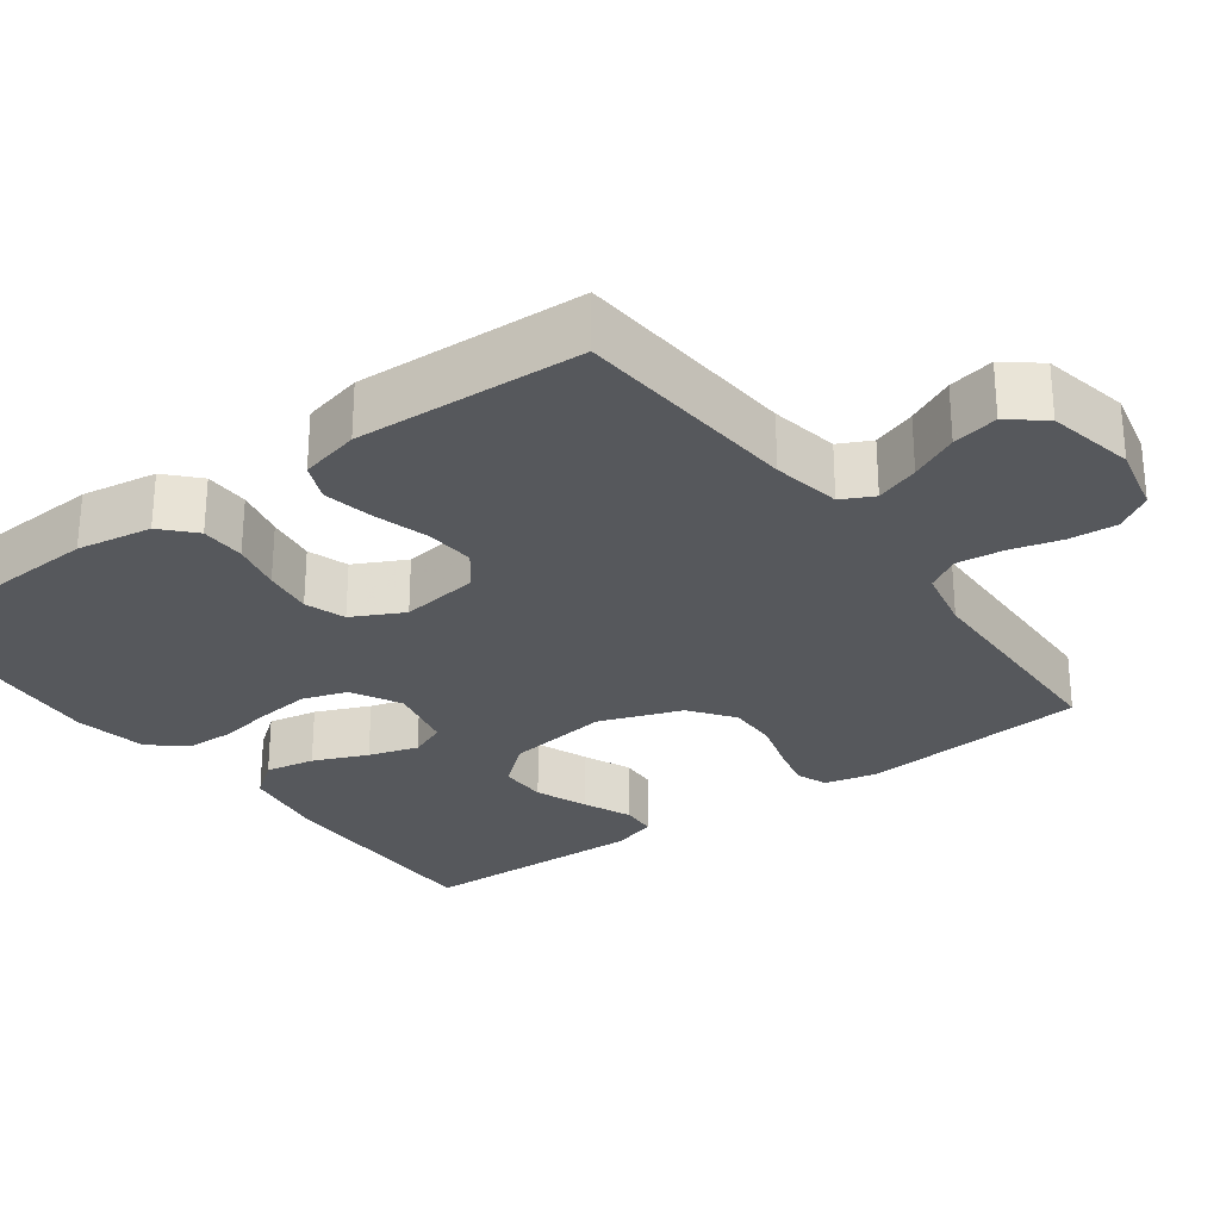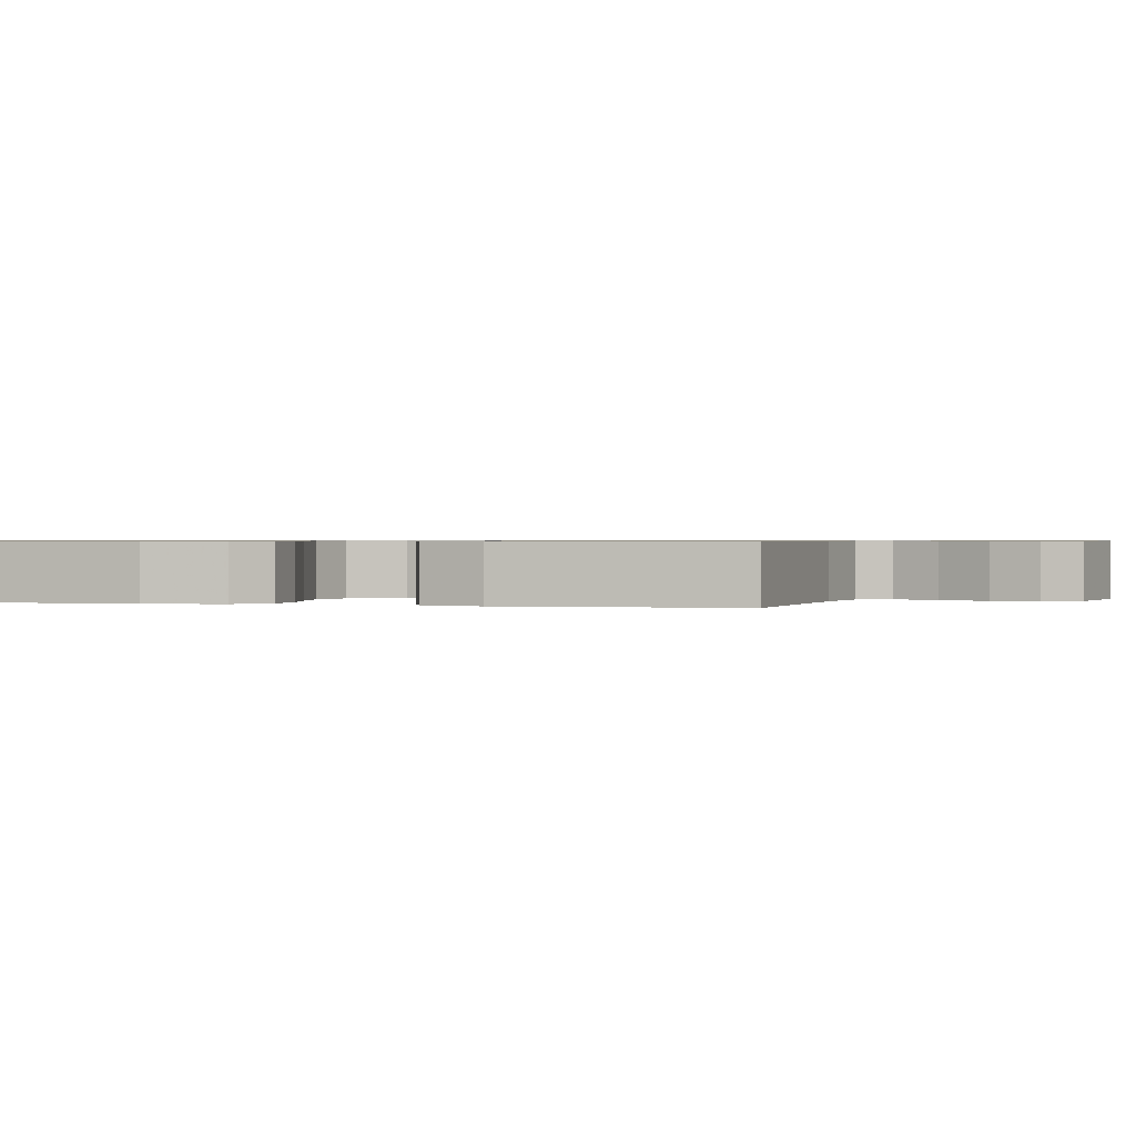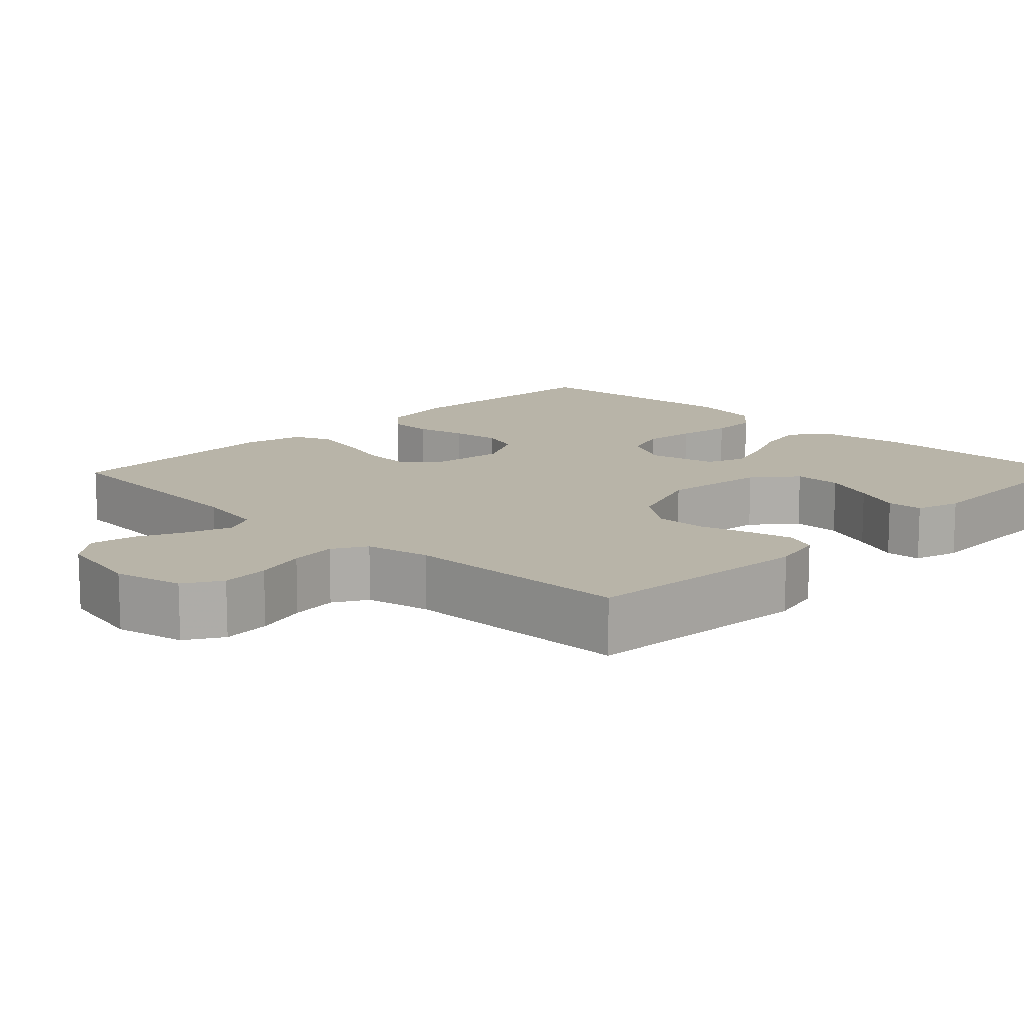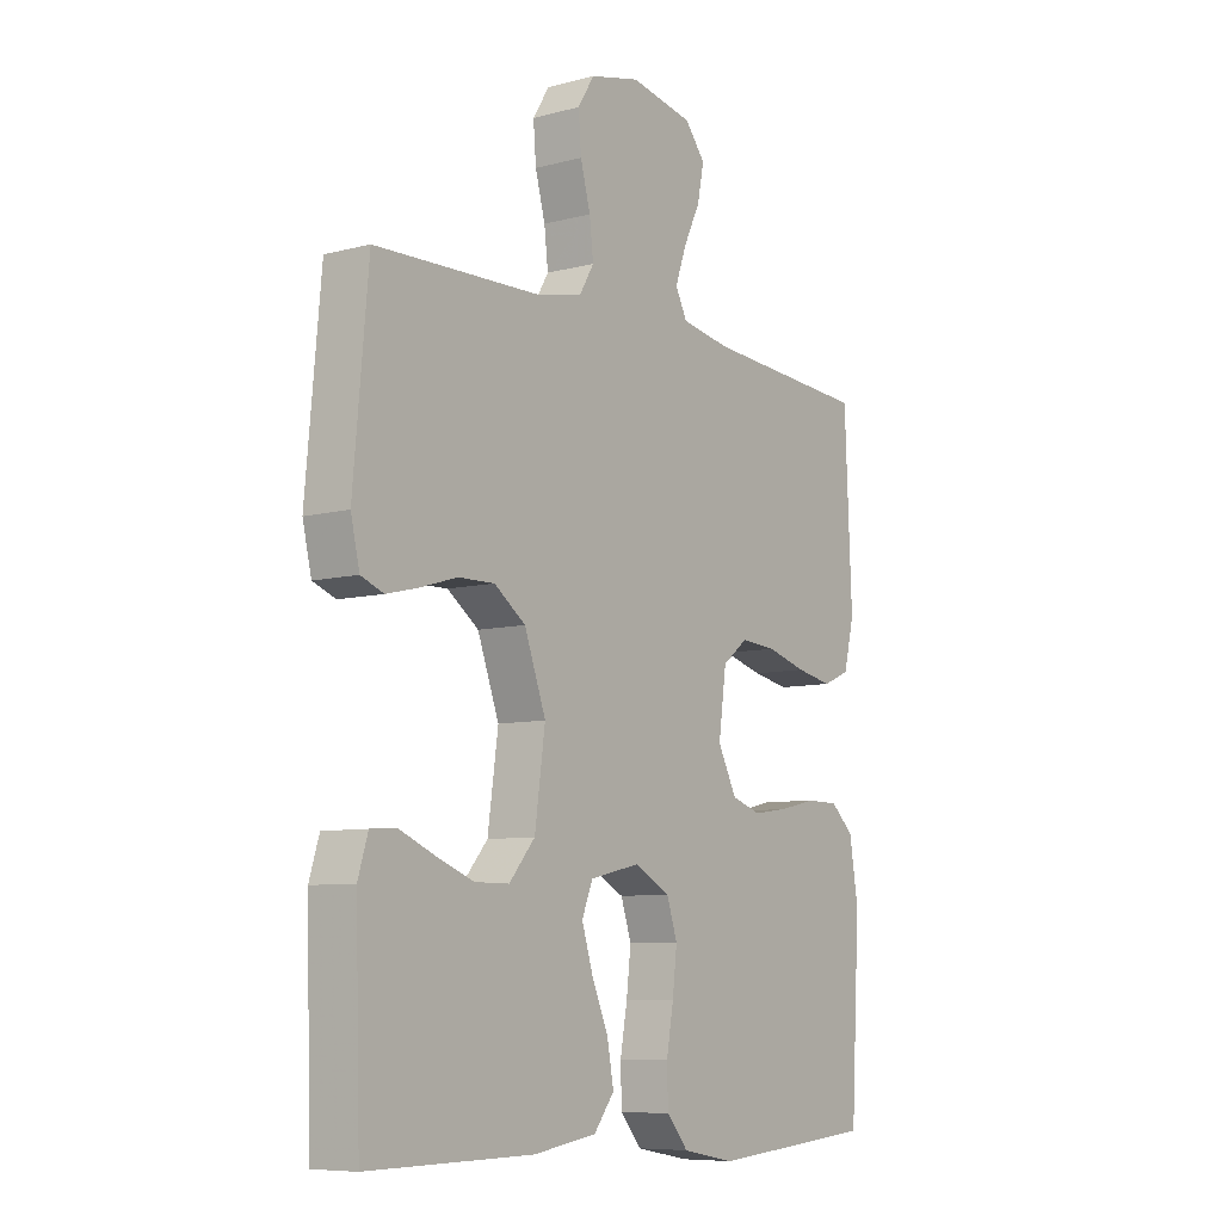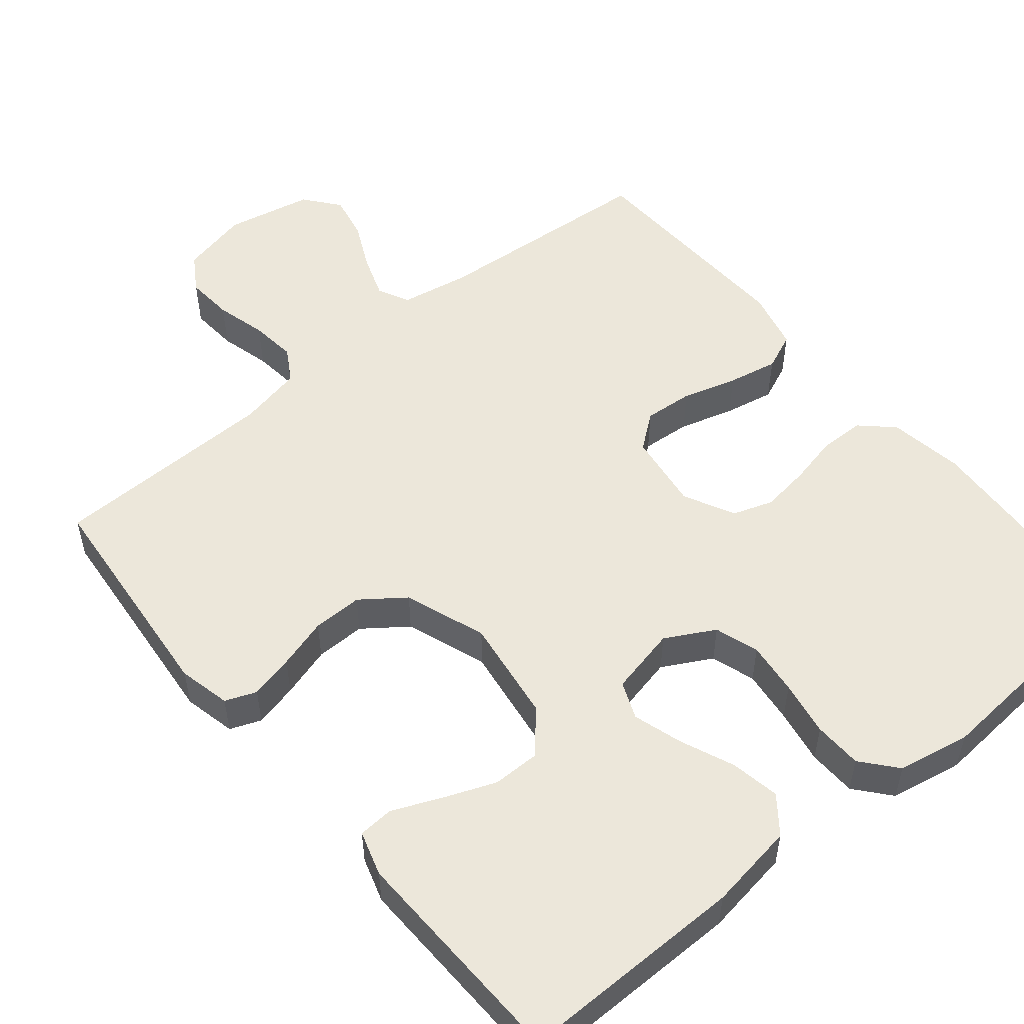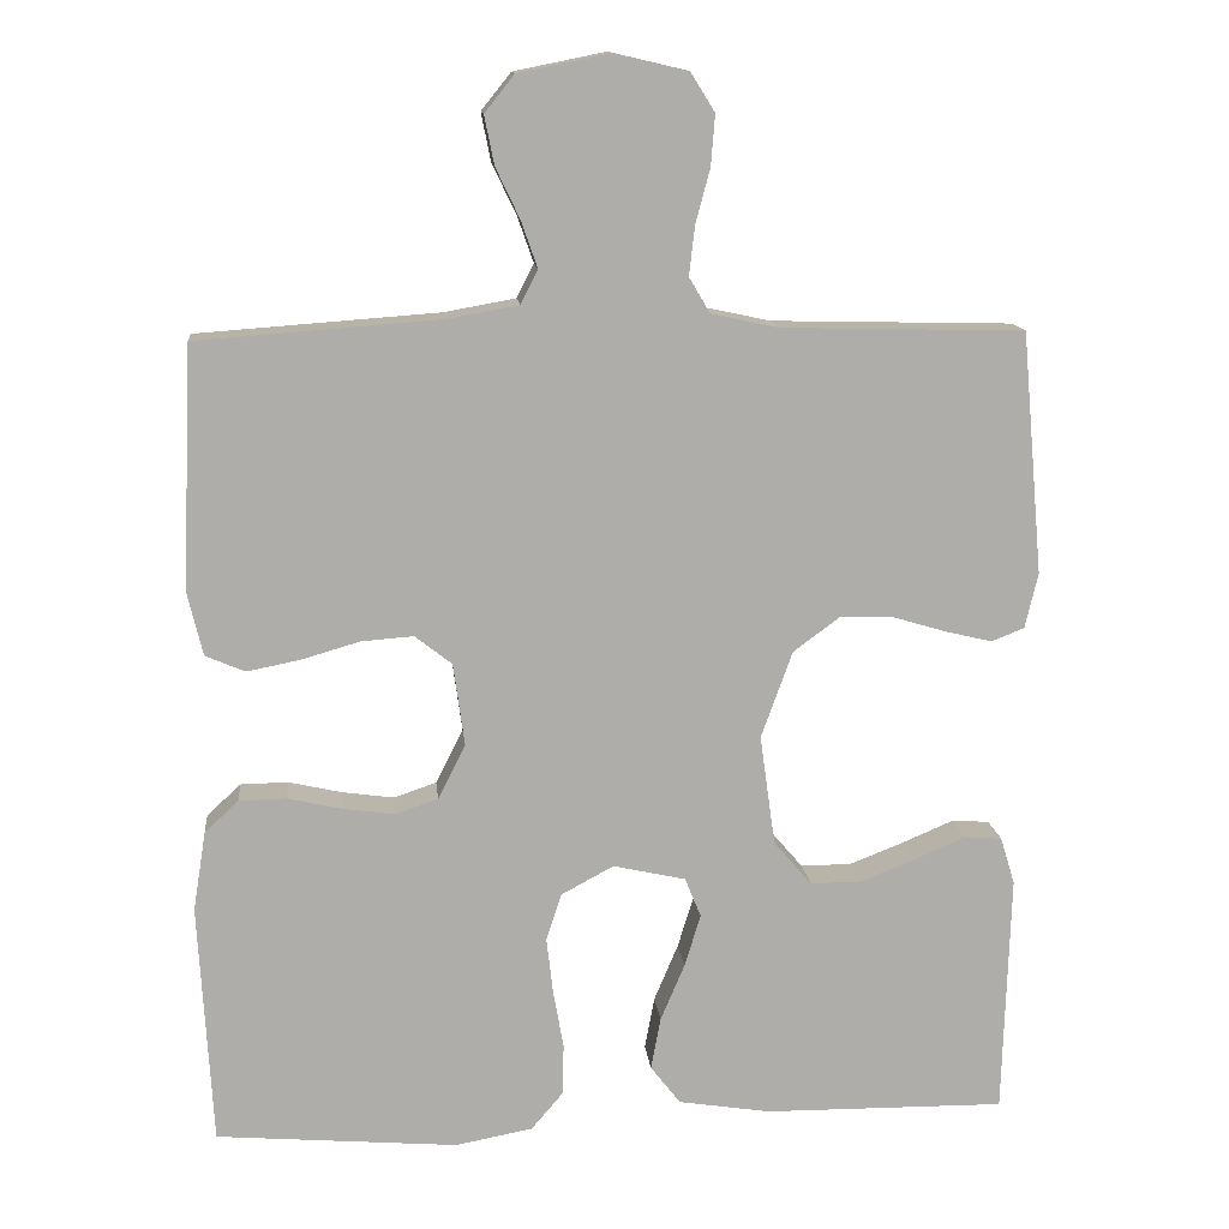
<metadata>
{"format":"obj","ext":"obj","renderer":"f3d","projection":"perspective","resolution":1024,"background":"white","views":[{"elev":-27.8,"azim":-53.7,"up":"+Y"},{"elev":0.7,"azim":-74.7,"up":"+Y"},{"elev":13.0,"azim":44.2,"up":"+Y"},{"elev":-8.0,"azim":126.2,"up":"+Z"},{"elev":52.9,"azim":140.6,"up":"+Y"},{"elev":13.1,"azim":-5.8,"up":"+Z"}]}
</metadata>
<code>
v 0.5 0.07 -0.5
v 0.2 0.07 -0.497
v 0.085 0.07 -0.479
v 0.048 0.07 -0.431
v 0.06 0.07 -0.366
v 0.09 0.07 -0.295
v 0.11 0.07 -0.23
v 0.09 0.07 -0.181
v 0 0.07 -0.161
v -0.065 0.07 -0.196
v -0.084 0.07 -0.254
v -0.076 0.07 -0.324
v -0.063 0.07 -0.397
v -0.065 0.07 -0.461
v -0.104 0.07 -0.507
v -0.2 0.07 -0.525
v -0.5 0.07 -0.5
v -0.517 0.07 -0.2
v -0.501 0.07 -0.101
v -0.459 0.07 -0.062
v -0.4 0.07 -0.061
v -0.334 0.07 -0.076
v -0.269 0.07 -0.085
v -0.216 0.07 -0.067
v -0.182 0.07 0
v -0.196 0.07 0.103
v -0.242 0.07 0.139
v -0.307 0.07 0.134
v -0.379 0.07 0.113
v -0.445 0.07 0.1
v -0.494 0.07 0.121
v -0.513 0.07 0.2
v -0.5 0.07 0.5
v -0.2 0.07 0.522
v -0.11 0.07 0.538
v -0.089 0.07 0.58
v -0.109 0.07 0.637
v -0.139 0.07 0.7
v -0.151 0.07 0.76
v -0.114 0.07 0.806
v 0 0.07 0.829
v 0.09 0.07 0.808
v 0.12 0.07 0.76
v 0.115 0.07 0.697
v 0.097 0.07 0.63
v 0.09 0.07 0.569
v 0.116 0.07 0.525
v 0.2 0.07 0.507
v 0.5 0.07 0.5
v 0.527 0.07 0.2
v 0.511 0.07 0.131
v 0.47 0.07 0.115
v 0.412 0.07 0.129
v 0.345 0.07 0.149
v 0.279 0.07 0.15
v 0.222 0.07 0.108
v 0.183 0.07 0
v 0.202 0.07 -0.137
v 0.249 0.07 -0.192
v 0.312 0.07 -0.192
v 0.381 0.07 -0.165
v 0.444 0.07 -0.138
v 0.491 0.07 -0.141
v 0.509 0.07 -0.2
v 0.5 0 -0.5
v 0.2 0 -0.497
v 0.085 0 -0.479
v 0.048 0 -0.431
v 0.06 0 -0.366
v 0.09 0 -0.295
v 0.11 0 -0.23
v 0.09 0 -0.181
v 0 0 -0.161
v -0.065 0 -0.196
v -0.084 0 -0.254
v -0.076 0 -0.324
v -0.063 0 -0.397
v -0.065 0 -0.461
v -0.104 0 -0.507
v -0.2 0 -0.525
v -0.5 0 -0.5
v -0.517 0 -0.2
v -0.501 0 -0.101
v -0.459 0 -0.062
v -0.4 0 -0.061
v -0.334 0 -0.076
v -0.269 0 -0.085
v -0.216 0 -0.067
v -0.182 0 0
v -0.196 0 0.103
v -0.242 0 0.139
v -0.307 0 0.134
v -0.379 0 0.113
v -0.445 0 0.1
v -0.494 0 0.121
v -0.513 0 0.2
v -0.5 0 0.5
v -0.2 0 0.522
v -0.11 0 0.538
v -0.089 0 0.58
v -0.109 0 0.637
v -0.139 0 0.7
v -0.151 0 0.76
v -0.114 0 0.806
v 0 0 0.829
v 0.09 0 0.808
v 0.12 0 0.76
v 0.115 0 0.697
v 0.097 0 0.63
v 0.09 0 0.569
v 0.116 0 0.525
v 0.2 0 0.507
v 0.5 0 0.5
v 0.527 0 0.2
v 0.511 0 0.131
v 0.47 0 0.115
v 0.412 0 0.129
v 0.345 0 0.149
v 0.279 0 0.15
v 0.222 0 0.108
v 0.183 0 0
v 0.202 0 -0.137
v 0.249 0 -0.192
v 0.312 0 -0.192
v 0.381 0 -0.165
v 0.444 0 -0.138
v 0.491 0 -0.141
v 0.509 0 -0.2
f 61 62 63 64
f 60 61 64 1
f 59 60 1 2
f 58 59 2 3
f 57 58 3 4
f 51 52 53 54
f 49 50 51 54
f 48 49 54 55
f 47 48 55 56
f 42 43 44 45
f 42 45 46
f 41 42 46
f 40 41 46
f 37 38 39 40
f 36 37 40 46
f 35 36 46 47
f 31 32 33 34
f 28 29 30 31
f 27 28 31 34
f 26 27 34 35
f 19 20 21 22
f 19 22 23
f 18 19 23
f 17 18 23 24
f 15 16 17 24
f 12 13 14 15
f 11 12 15 24
f 4 5 6
f 57 4 6
f 57 6 7
f 35 47 56 57
f 25 26 35 57
f 10 11 24 25
f 9 10 25 57
f 8 9 57
f 7 8 57
f 128 127 126 125
f 65 128 125 124
f 66 65 124 123
f 67 66 123 122
f 68 67 122 121
f 118 117 116 115
f 118 115 114 113
f 119 118 113 112
f 120 119 112 111
f 109 108 107 106
f 110 109 106
f 110 106 105
f 110 105 104
f 104 103 102 101
f 110 104 101 100
f 111 110 100 99
f 98 97 96 95
f 95 94 93 92
f 98 95 92 91
f 99 98 91 90
f 86 85 84 83
f 87 86 83
f 87 83 82
f 88 87 82 81
f 88 81 80 79
f 79 78 77 76
f 88 79 76 75
f 70 69 68
f 70 68 121
f 71 70 121
f 121 120 111 99
f 121 99 90 89
f 89 88 75 74
f 121 89 74 73
f 121 73 72
f 121 72 71
f 1 65 66 2
f 2 66 67 3
f 3 67 68 4
f 4 68 69 5
f 5 69 70 6
f 6 70 71 7
f 7 71 72 8
f 8 72 73 9
f 9 73 74 10
f 10 74 75 11
f 11 75 76 12
f 12 76 77 13
f 13 77 78 14
f 14 78 79 15
f 15 79 80 16
f 16 80 81 17
f 17 81 82 18
f 18 82 83 19
f 19 83 84 20
f 20 84 85 21
f 21 85 86 22
f 22 86 87 23
f 23 87 88 24
f 24 88 89 25
f 25 89 90 26
f 26 90 91 27
f 27 91 92 28
f 28 92 93 29
f 29 93 94 30
f 30 94 95 31
f 31 95 96 32
f 32 96 97 33
f 33 97 98 34
f 34 98 99 35
f 35 99 100 36
f 36 100 101 37
f 37 101 102 38
f 38 102 103 39
f 39 103 104 40
f 40 104 105 41
f 41 105 106 42
f 42 106 107 43
f 43 107 108 44
f 44 108 109 45
f 45 109 110 46
f 46 110 111 47
f 47 111 112 48
f 48 112 113 49
f 49 113 114 50
f 50 114 115 51
f 51 115 116 52
f 52 116 117 53
f 53 117 118 54
f 54 118 119 55
f 55 119 120 56
f 56 120 121 57
f 57 121 122 58
f 58 122 123 59
f 59 123 124 60
f 60 124 125 61
f 61 125 126 62
f 62 126 127 63
f 63 127 128 64
f 64 128 65 1

</code>
